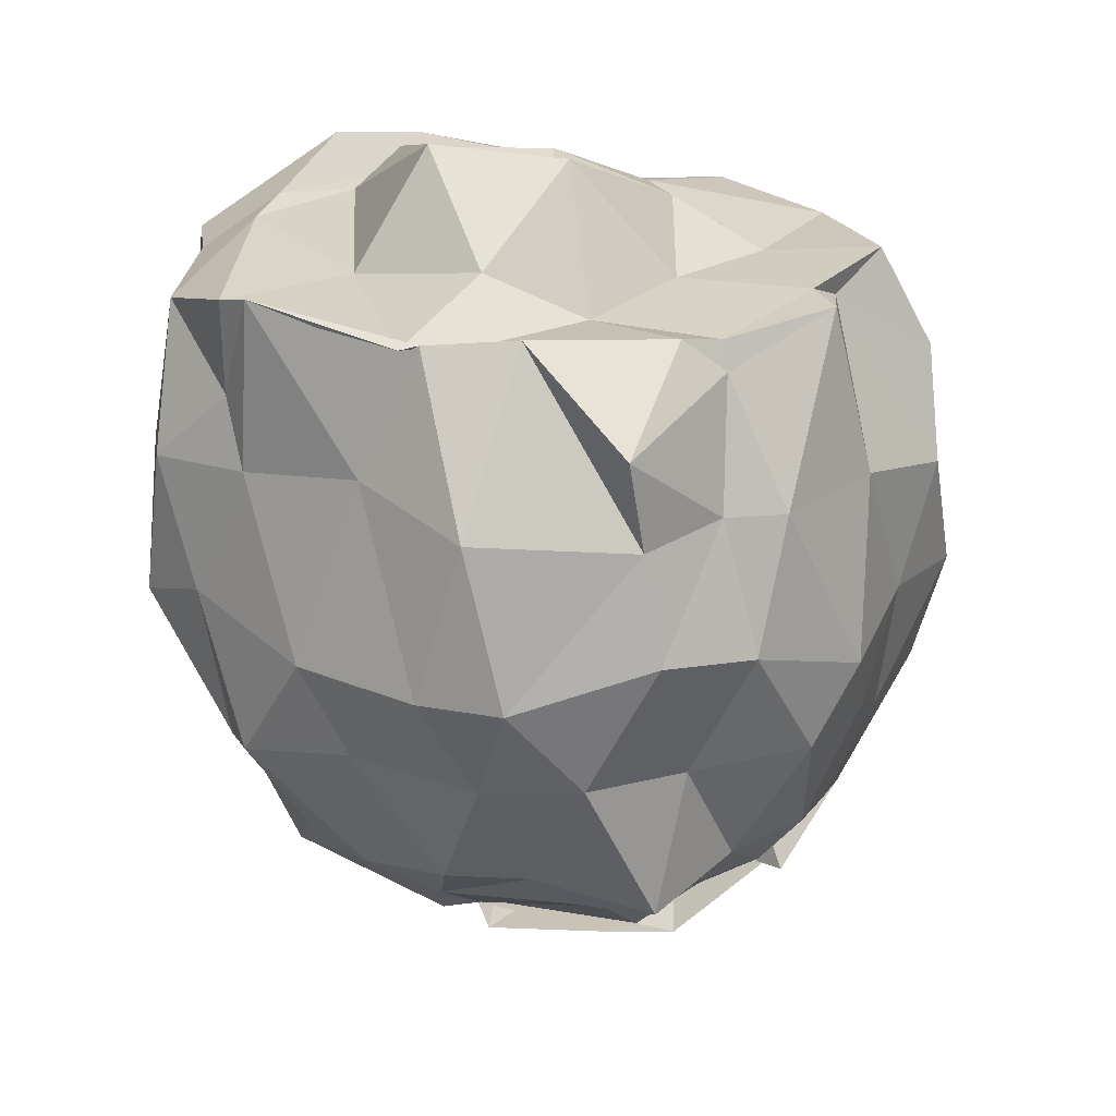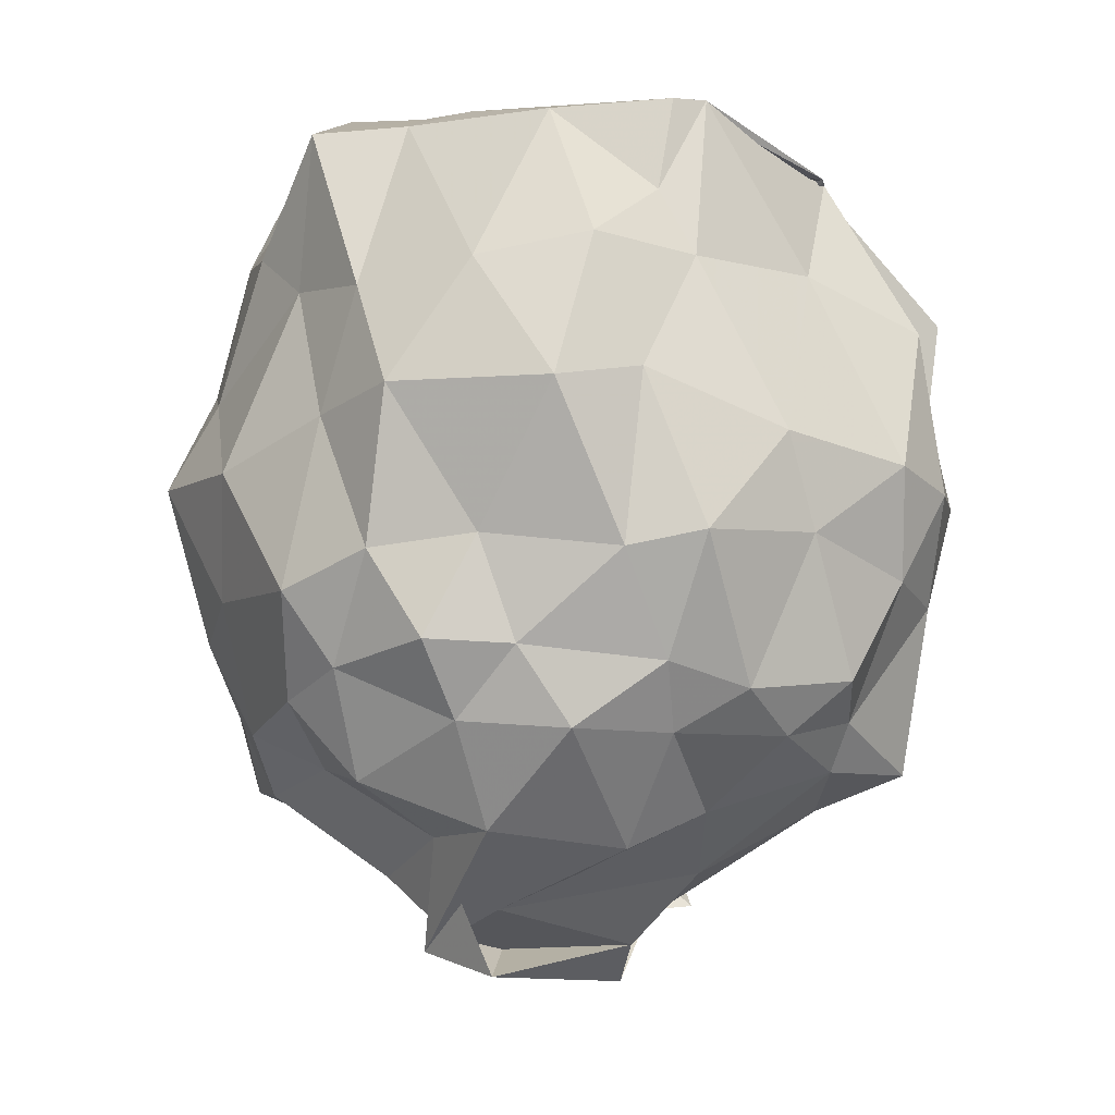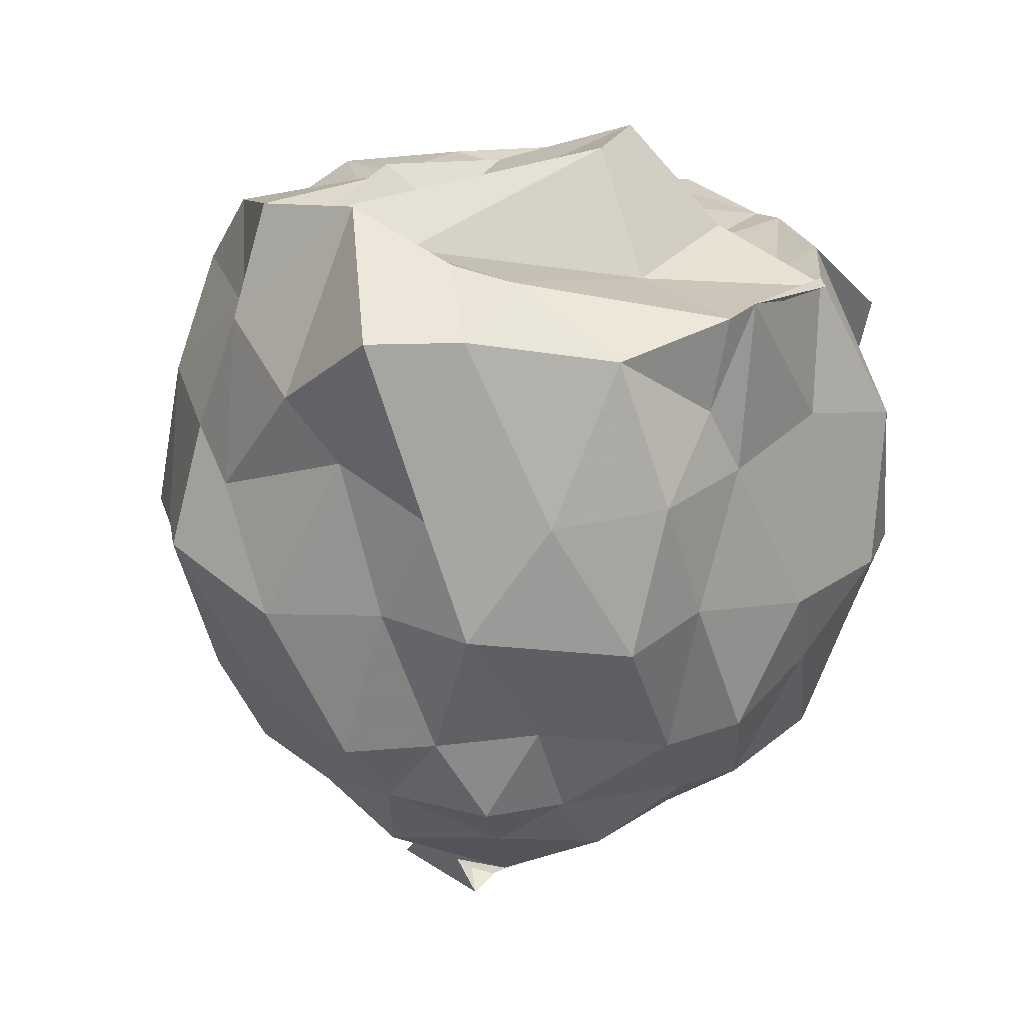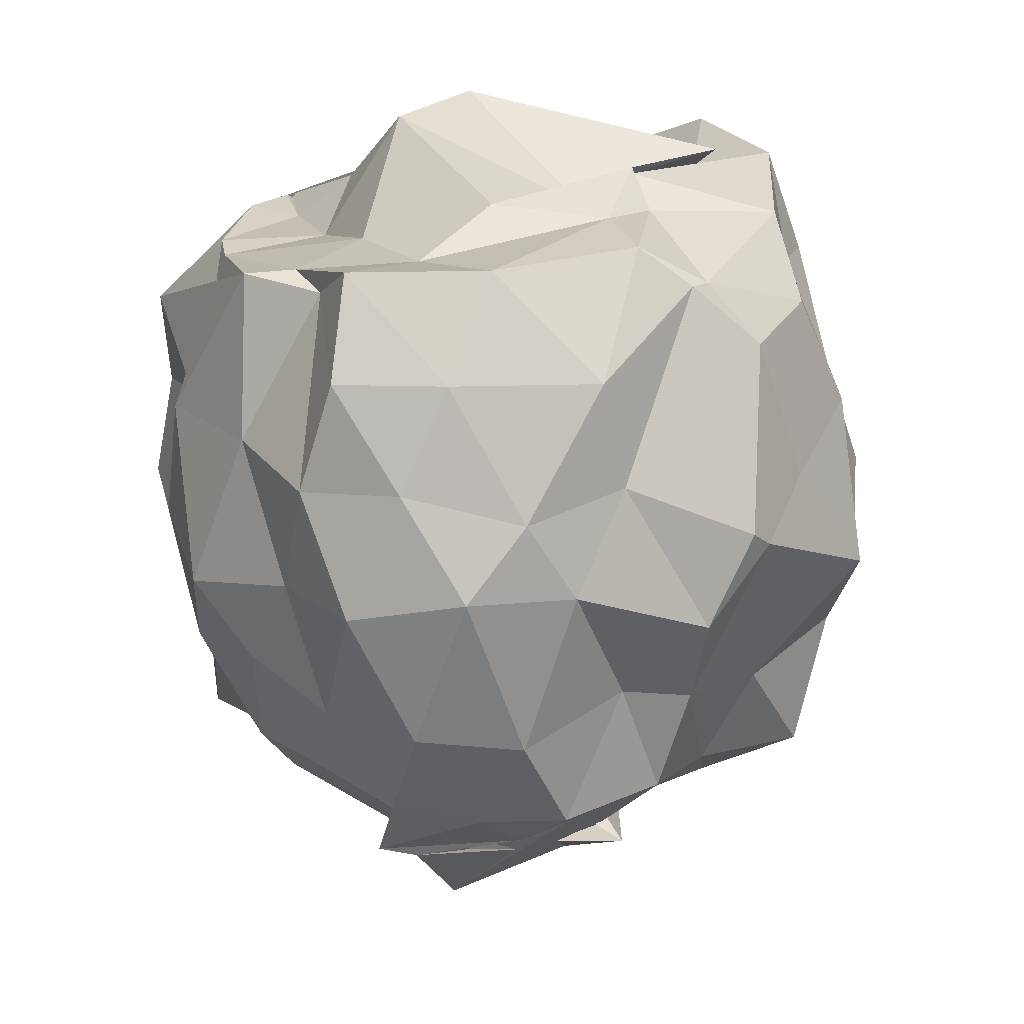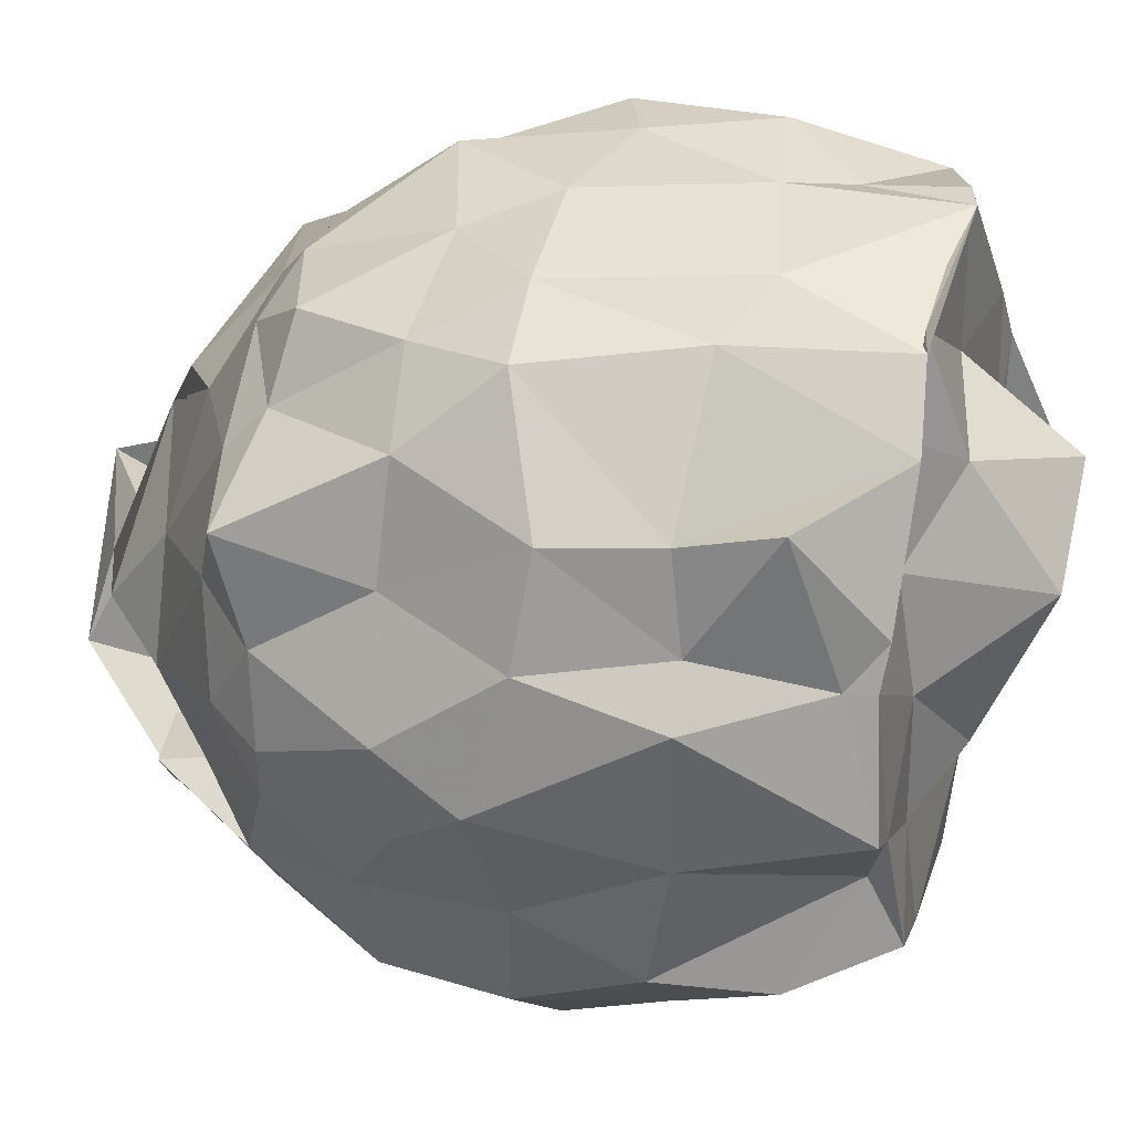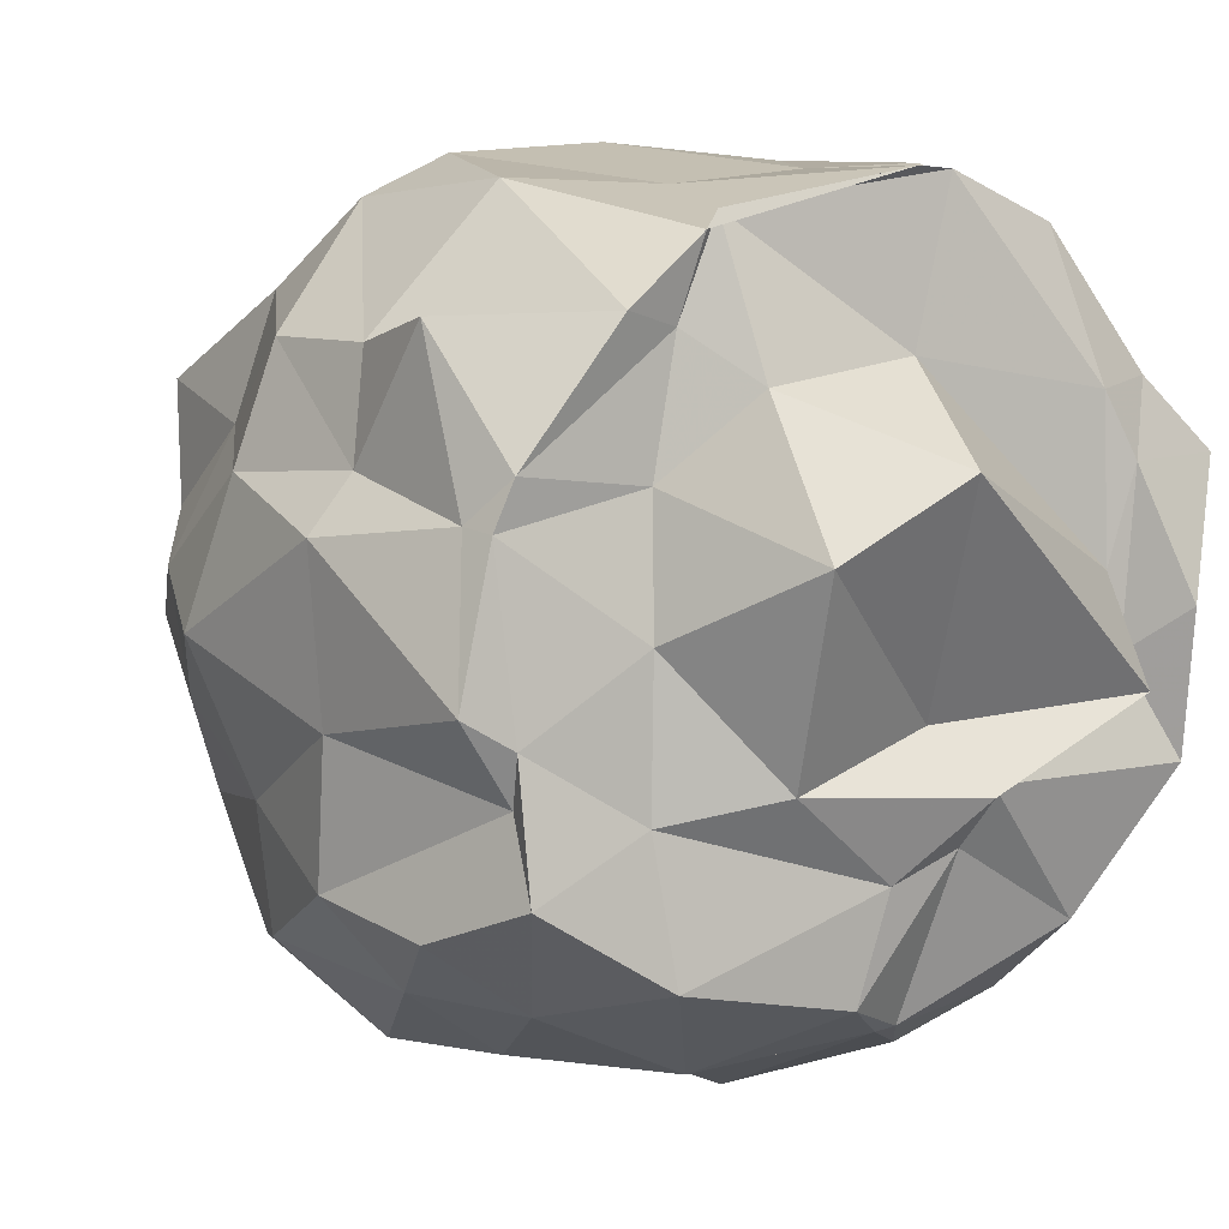
<metadata>
{"format":"obj","ext":"obj","renderer":"f3d","projection":"perspective","resolution":1024,"background":"white","views":[{"elev":20.0,"azim":-139.6,"up":"+Z"},{"elev":-20.4,"azim":148.8,"up":"+Z"},{"elev":22.5,"azim":132.4,"up":"+Z"},{"elev":19.4,"azim":-30.3,"up":"+Z"},{"elev":34.5,"azim":-79.0,"up":"+Y"},{"elev":7.6,"azim":-31.5,"up":"+Y"}]}
</metadata>
<code>
v 0.1794 -0.442 1.605
v -0.178 -0.2671 -0.4015
v 0.9734 -0.2481 1.297
v 0.9904 0.06773 1.519
v 0.8006 0.2375 1.515
v 0.5726 0.5569 1.48
v 0.2994 0.6328 1.294
v 0.1744 0.6714 1.564
v -0.2854 0.5492 1.504
v -0.4731 0.3985 1.519
v -0.789 0.3854 1.28
v -0.773 -0.005721 1.41
v -0.8409 -0.3556 1.513
v -0.7072 -0.5472 1.485
v -0.8197 -0.8281 1.317
v -0.5725 -1.004 1.32
v -0.2068 -1.174 1.316
v 0.1253 -1.086 1.514
v 0.2922 -1.166 1.352
v 0.5066 -1.059 1.418
v 0.7633 -0.6383 1.417
v 0.871 -0.5548 1.425
v 0.9381 -0.08678 1.144
v 0.9147 0.1979 1.054
v 0.7459 0.4833 1.058
v 0.5184 0.6783 1.101
v 0.2117 0.6661 1.117
v -0.1568 0.6345 1.166
v -0.5007 0.6482 1.081
v -0.7884 0.3264 1.041
v -0.8315 0.07733 1.076
v -0.9345 -0.04951 1.075
v -0.9043 -0.4409 1.075
v -0.8928 -0.7753 1.022
v -0.7111 -0.9936 1.043
v -0.4407 -1.18 0.969
v -0.1464 -1.191 1.027
v 0.1605 -1.35 0.8905
v 0.4247 -1.193 0.9706
v 0.6644 -1.055 1.113
v 0.8914 -0.6963 1.086
v 0.9627 -0.5161 0.9796
v 0.9339 0.05346 0.7494
v 0.8987 0.3297 0.7442
v 0.6123 0.6472 0.7084
v 0.3844 0.6839 0.7701
v -0.01406 0.7235 0.6755
v -0.3912 0.6991 0.6684
v -0.5939 0.607 0.6614
v -0.8459 0.3295 0.7637
v -0.9285 0.05426 0.7274
v -1 -0.286 0.6326
v -0.879 -0.6348 0.7084
v -0.8413 -0.9292 0.7018
v -0.6111 -1.162 0.7762
v -0.3135 -1.224 0.7583
v 0.04572 -1.315 0.6363
v 0.2294 -1.326 0.8446
v 0.6648 -1.171 0.6642
v 0.8135 -0.9509 0.7078
v 1.031 -0.6729 0.7746
v 1.043 -0.2825 0.6868
v 0.8569 0.1712 0.3742
v 0.6529 0.3589 0.3947
v 0.3801 0.5879 0.339
v 0.2129 0.699 0.3793
v -0.1297 0.662 0.449
v -0.4716 0.5684 0.4117
v -0.6803 0.411 0.4236
v -0.7731 0.1241 0.407
v -0.9416 -0.1697 0.4224
v -0.9036 -0.4524 0.4436
v -0.7891 -0.6842 0.3326
v -0.6873 -1.012 0.3515
v -0.4382 -1.167 0.3301
v -0.1193 -1.151 0.4255
v 0.06209 -1.214 0.3977
v 0.3294 -1.137 0.3723
v 0.6967 -0.991 0.423
v 0.8872 -0.6753 0.3617
v 0.9441 -0.4724 0.4102
v 0.968 -0.06347 0.3152
v 0.7432 0.251 0.1406
v 0.5404 0.3525 0.134
v 0.2013 0.4975 0.1075
v -0.02844 0.5134 0.07008
v -0.325 0.5346 0.1321
v -0.4509 0.3503 0.09151
v -0.7381 0.2005 0.02828
v -0.7687 -0.07632 0.1101
v -0.8208 -0.3137 0.1298
v -0.7624 -0.4876 0.1122
v -0.6276 -0.7583 0.03173
v -0.4652 -0.9763 0.04184
v -0.2856 -1.134 0.07126
v 0.003571 -1.149 0.1155
v 0.2219 -1.049 0.1092
v 0.5556 -1.041 0.08993
v 0.743 -0.7388 0.1634
v 0.7844 -0.6022 0.1104
v 0.8415 -0.2708 0.1051
v 0.8278 -0.0448 0.1339
v 0.7386 -0.2201 1.769
v 0.6709 0.07105 1.655
v 0.6068 0.2199 1.626
v 0.2716 0.6652 1.545
v -0.2536 0.5893 1.495
v -0.3371 0.3625 1.479
v -0.7079 0.09311 1.5
v -0.7491 -0.01676 1.485
v -0.7202 -0.4269 1.525
v -0.7223 -0.7242 1.579
v -0.3968 -0.926 1.587
v 0.003031 -1.004 1.619
v 0.1761 -1.079 1.516
v 0.5384 -0.8769 1.629
v 0.7505 -0.5512 1.72
v 0.64 -0.3238 1.651
v 0.6083 -0.1512 1.64
v 0.1758 0.2964 1.555
v -0.2127 0.248 1.611
v -0.3958 0.0573 1.486
v -0.4268 -0.2473 1.541
v -0.4371 -0.5996 1.549
v 0.07049 -0.7531 1.64
v 0.2445 -0.6943 1.631
v 0.272 -0.5568 1.708
v 0.669 -0.399 1.712
v 0.1079 0.08995 1.861
v -0.2161 -0.07791 1.84
v -0.1785 -0.5449 1.667
v 0.2582 -0.5778 1.73
v 0.6021 0.1677 -0.02109
v 0.3834 0.3507 -0.05209
v 0.1047 0.372 -0.02723
v -0.205 0.4191 0.0004519
v -0.4669 0.2434 -0.01219
v -0.6031 -0.01283 -0.03868
v -0.7072 -0.2794 -0.005717
v -0.4932 -0.6155 -0.1039
v -0.577 -0.571 -0.1912
v -0.3391 -0.9701 -0.04925
v 0.06788 -0.9386 -0.01295
v 0.3561 -0.8598 -0.03817
v 0.6295 -0.7831 0.009324
v 0.6482 -0.4427 -0.002183
v 0.6946 -0.1637 -0.1075
v 0.4351 0.03503 -0.2429
v 0.07535 0.1116 -0.2575
v -0.1214 0.1764 -0.1518
v -0.298 -0.1217 -0.2245
v -0.3944 -0.4361 -0.2419
v -0.1727 -0.6674 -0.256
v -0.5083 -0.6741 -0.1842
v 0.1661 -0.6705 -0.156
v 0.396 -0.5596 -0.2314
v 0.4277 -0.2507 -0.1952
v 0.3233 -0.4837 -0.4368
v 0.3022 -0.1363 -0.39
v -0.2183 -0.3762 -0.4053
v -0.2766 -0.4764 -0.453
v 0.2463 -0.2628 -0.5328
f 3 23 4
f 4 23 24
f 4 24 5
f 5 24 25
f 5 25 6
f 6 25 26
f 6 26 7
f 7 26 27
f 7 27 8
f 8 27 28
f 8 28 9
f 9 28 29
f 9 29 10
f 10 29 30
f 10 30 11
f 11 30 31
f 11 31 12
f 12 31 32
f 12 32 13
f 13 32 33
f 13 33 14
f 14 33 34
f 14 34 15
f 15 34 35
f 15 35 16
f 16 35 36
f 16 36 17
f 17 36 37
f 17 37 18
f 18 37 38
f 18 38 19
f 19 38 39
f 19 39 20
f 20 39 40
f 20 40 21
f 21 40 41
f 21 41 22
f 22 41 42
f 22 42 3
f 3 42 23
f 23 43 24
f 24 43 44
f 24 44 25
f 25 44 45
f 25 45 26
f 26 45 46
f 26 46 27
f 27 46 47
f 27 47 28
f 28 47 48
f 28 48 29
f 29 48 49
f 29 49 30
f 30 49 50
f 30 50 31
f 31 50 51
f 31 51 32
f 32 51 52
f 32 52 33
f 33 52 53
f 33 53 34
f 34 53 54
f 34 54 35
f 35 54 55
f 35 55 36
f 36 55 56
f 36 56 37
f 37 56 57
f 37 57 38
f 38 57 58
f 38 58 39
f 39 58 59
f 39 59 40
f 40 59 60
f 40 60 41
f 41 60 61
f 41 61 42
f 42 61 62
f 42 62 23
f 23 62 43
f 43 63 44
f 44 63 64
f 44 64 45
f 45 64 65
f 45 65 46
f 46 65 66
f 46 66 47
f 47 66 67
f 47 67 48
f 48 67 68
f 48 68 49
f 49 68 69
f 49 69 50
f 50 69 70
f 50 70 51
f 51 70 71
f 51 71 52
f 52 71 72
f 52 72 53
f 53 72 73
f 53 73 54
f 54 73 74
f 54 74 55
f 55 74 75
f 55 75 56
f 56 75 76
f 56 76 57
f 57 76 77
f 57 77 58
f 58 77 78
f 58 78 59
f 59 78 79
f 59 79 60
f 60 79 80
f 60 80 61
f 61 80 81
f 61 81 62
f 62 81 82
f 62 82 43
f 43 82 63
f 63 83 64
f 64 83 84
f 64 84 65
f 65 84 85
f 65 85 66
f 66 85 86
f 66 86 67
f 67 86 87
f 67 87 68
f 68 87 88
f 68 88 69
f 69 88 89
f 69 89 70
f 70 89 90
f 70 90 71
f 71 90 91
f 71 91 72
f 72 91 92
f 72 92 73
f 73 92 93
f 73 93 74
f 74 93 94
f 74 94 75
f 75 94 95
f 75 95 76
f 76 95 96
f 76 96 77
f 77 96 97
f 77 97 78
f 78 97 98
f 78 98 79
f 79 98 99
f 79 99 80
f 80 99 100
f 80 100 81
f 81 100 101
f 81 101 82
f 82 101 102
f 82 102 63
f 63 102 83
f 103 104 118
f 104 119 118
f 104 105 119
f 105 120 119
f 105 106 120
f 106 107 120
f 107 121 120
f 107 108 121
f 108 122 121
f 108 109 122
f 109 110 122
f 110 123 122
f 110 111 123
f 111 124 123
f 111 112 124
f 112 113 124
f 113 125 124
f 113 114 125
f 114 126 125
f 114 115 126
f 115 116 126
f 116 127 126
f 116 117 127
f 117 118 127
f 117 103 118
f 118 119 128
f 119 129 128
f 119 120 129
f 120 121 129
f 121 130 129
f 121 122 130
f 122 123 130
f 123 131 130
f 123 124 131
f 124 125 131
f 125 132 131
f 125 126 132
f 126 127 132
f 127 128 132
f 127 118 128
f 133 148 134
f 134 148 149
f 134 149 135
f 135 149 150
f 135 150 136
f 136 150 137
f 137 150 151
f 137 151 138
f 138 151 152
f 138 152 139
f 139 152 140
f 140 152 153
f 140 153 141
f 141 153 154
f 141 154 142
f 142 154 143
f 143 154 155
f 143 155 144
f 144 155 156
f 144 156 145
f 145 156 146
f 146 156 157
f 146 157 147
f 147 157 148
f 147 148 133
f 148 158 149
f 149 158 159
f 149 159 150
f 150 159 151
f 151 159 160
f 151 160 152
f 152 160 153
f 153 160 161
f 153 161 154
f 154 161 155
f 155 161 162
f 155 162 156
f 156 162 157
f 157 162 158
f 157 158 148
f 3 4 103
f 103 4 104
f 4 5 104
f 104 5 105
f 5 6 105
f 105 6 106
f 6 7 106
f 7 8 106
f 106 8 107
f 8 9 107
f 107 9 108
f 9 10 108
f 108 10 109
f 10 11 109
f 11 12 109
f 109 12 110
f 12 13 110
f 110 13 111
f 13 14 111
f 111 14 112
f 14 15 112
f 15 16 112
f 112 16 113
f 16 17 113
f 113 17 114
f 17 18 114
f 114 18 115
f 18 19 115
f 19 20 115
f 115 20 116
f 20 21 116
f 116 21 117
f 21 22 117
f 117 22 103
f 22 3 103
f 83 133 84
f 84 133 134
f 84 134 85
f 85 134 135
f 85 135 86
f 86 135 136
f 86 136 87
f 87 136 88
f 88 136 137
f 88 137 89
f 89 137 138
f 89 138 90
f 90 138 139
f 90 139 91
f 91 139 92
f 92 139 140
f 92 140 93
f 93 140 141
f 93 141 94
f 94 141 142
f 94 142 95
f 95 142 96
f 96 142 143
f 96 143 97
f 97 143 144
f 97 144 98
f 98 144 145
f 98 145 99
f 99 145 100
f 100 145 146
f 100 146 101
f 101 146 147
f 101 147 102
f 102 147 133
f 102 133 83
f 128 129 1
f 129 130 1
f 130 131 1
f 131 132 1
f 132 128 1
f 159 158 2
f 160 159 2
f 161 160 2
f 162 161 2
f 158 162 2

</code>
